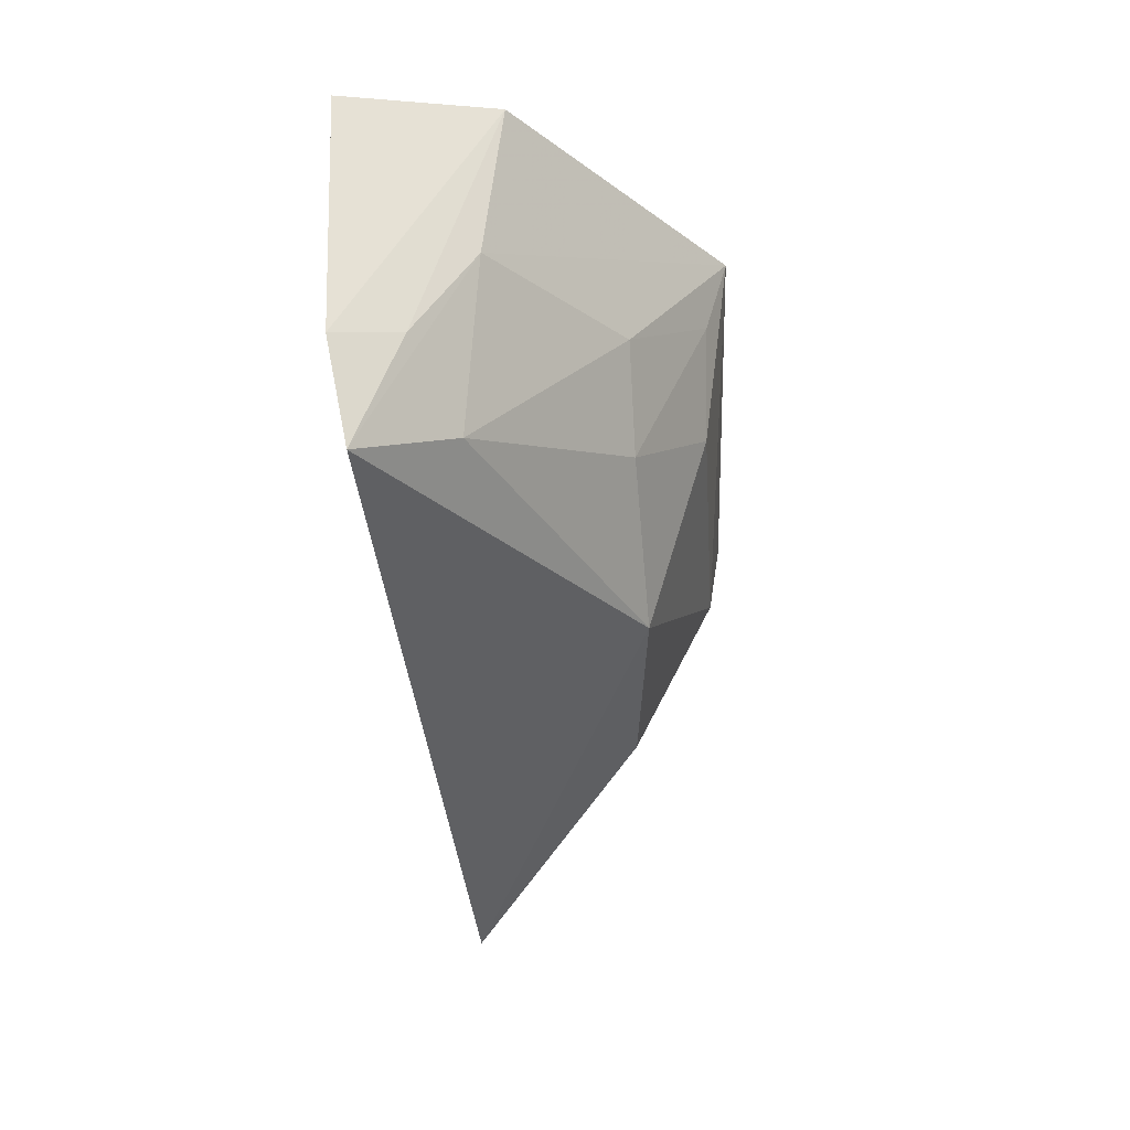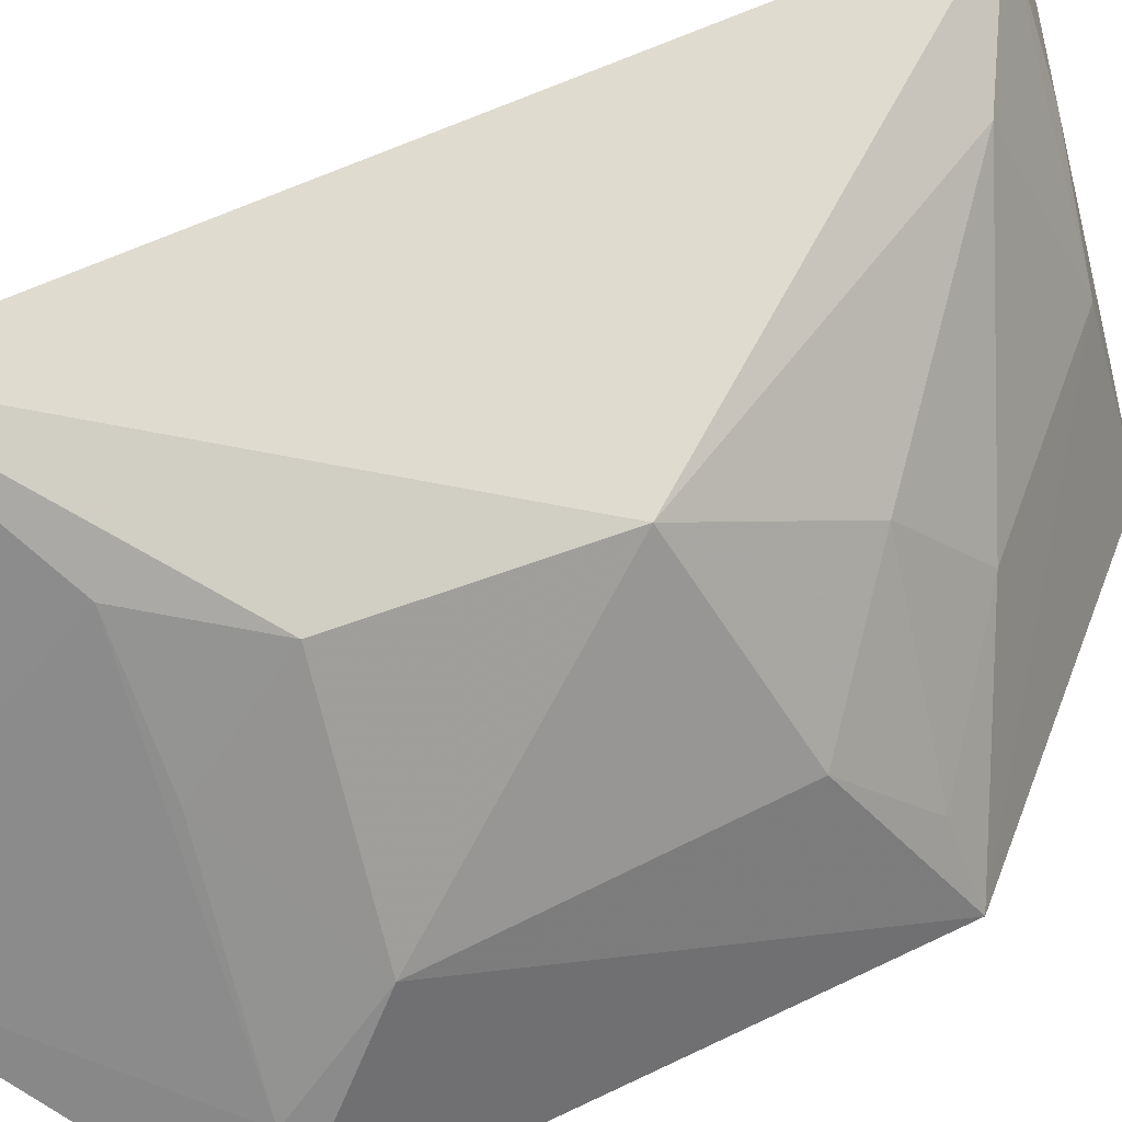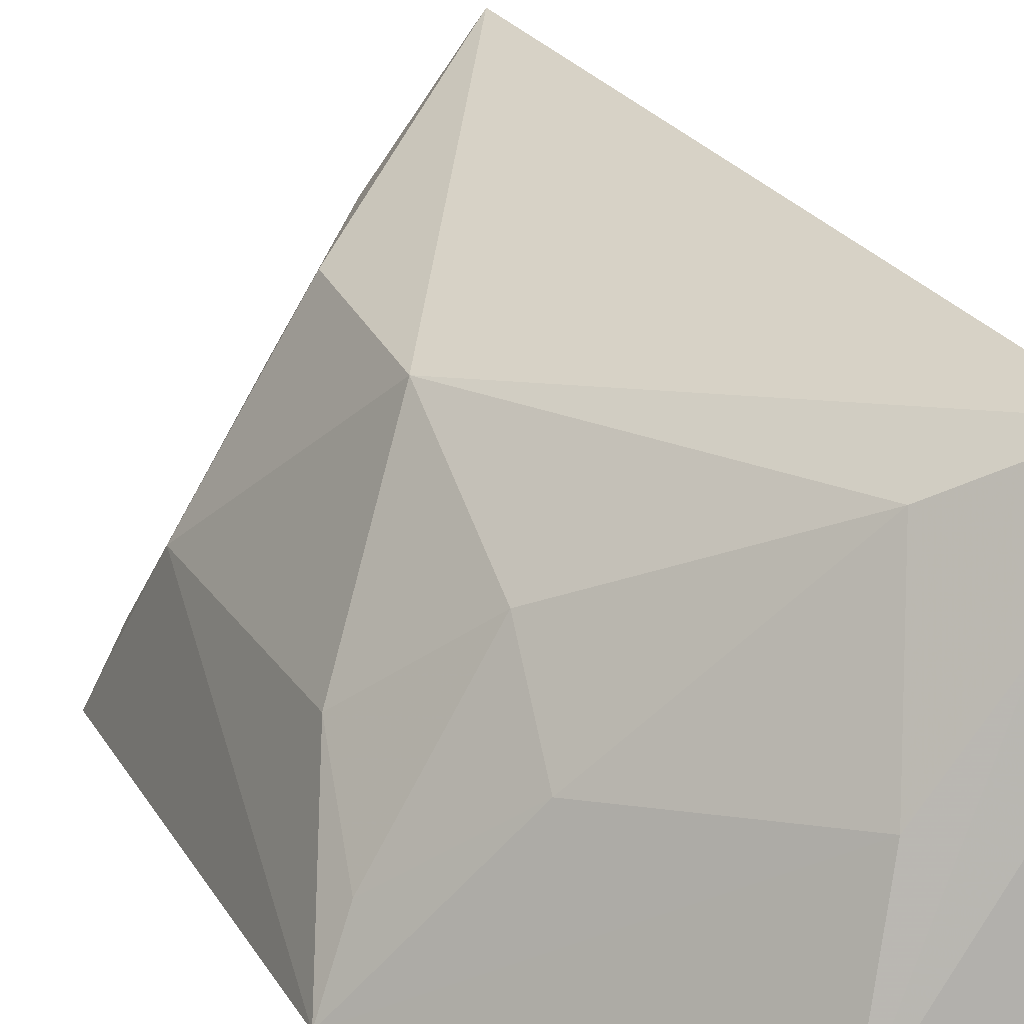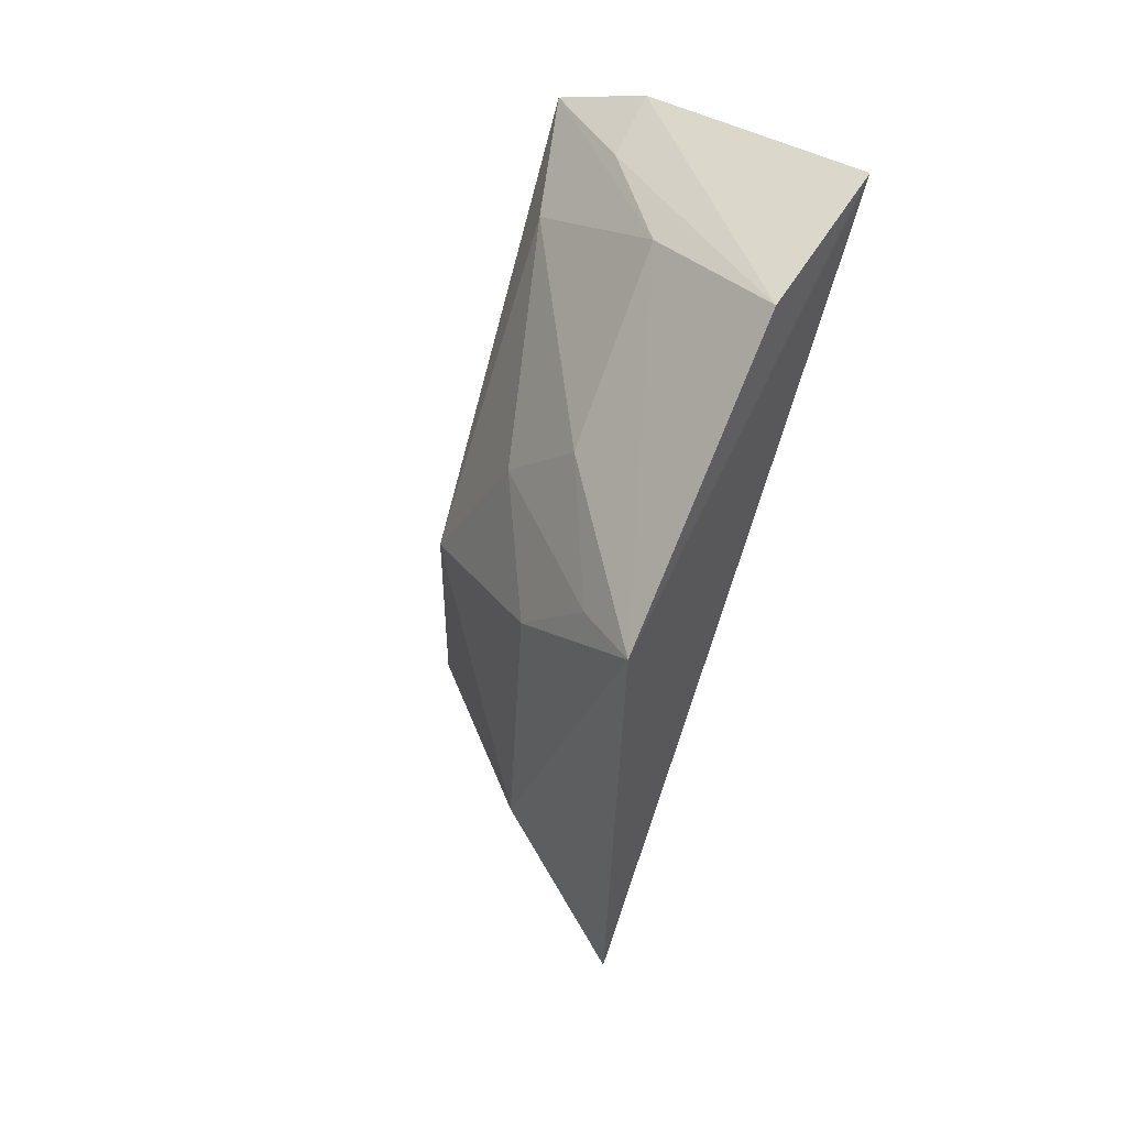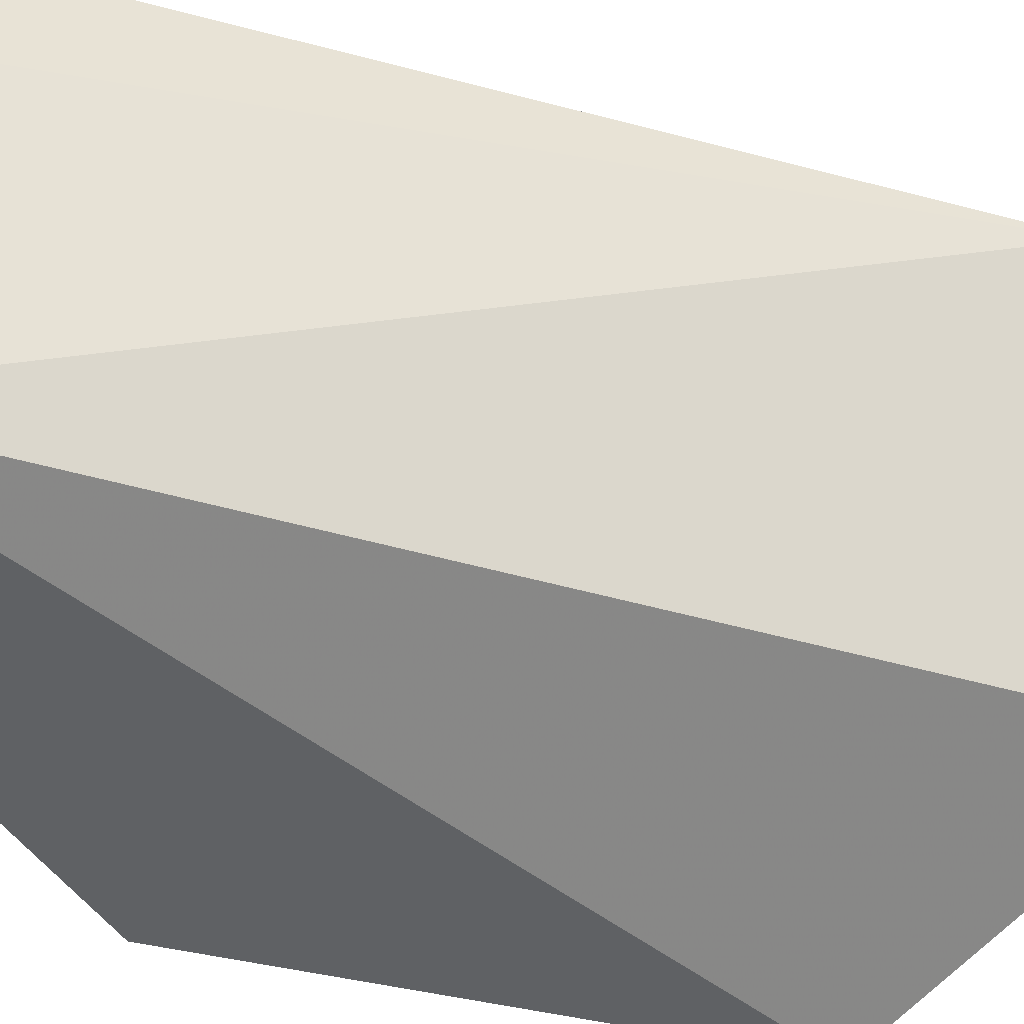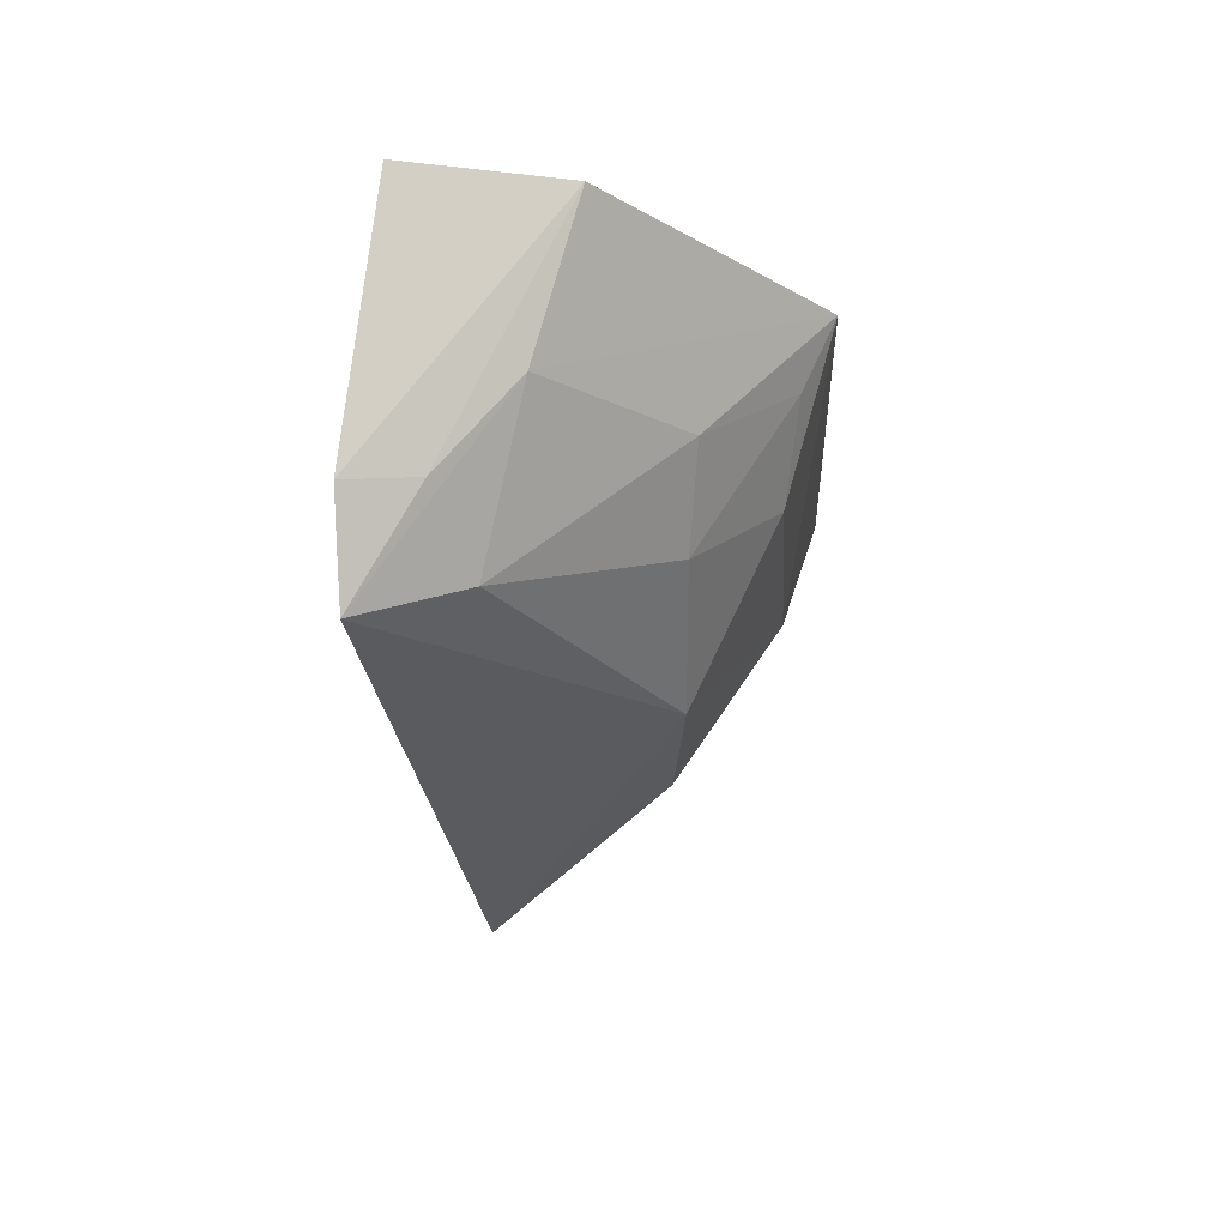
<metadata>
{"format":"obj","ext":"obj","renderer":"f3d","projection":"perspective","resolution":1024,"background":"white","views":[{"elev":51.4,"azim":173.5,"up":"+Z"},{"elev":51.7,"azim":-116.4,"up":"+Y"},{"elev":21.4,"azim":-20.6,"up":"+Y"},{"elev":46.5,"azim":-51.3,"up":"+Z"},{"elev":-41.1,"azim":74.0,"up":"+Y"},{"elev":68.6,"azim":-177.3,"up":"+Z"}]}
</metadata>
<code>
v -0.01111 0.04752 0.03385
v -0.01169 0.03983 0.03503
v -0.01386 0.05221 0.01046
v -0.01731 0.04319 0.007359
v -0.02303 0.03882 0.02669
v -0.01637 0.03944 0.03382
v -0.02355 0.03898 0.0129
v -0.01946 0.04859 0.02176
v -0.01433 0.04879 0.03094
v -0.01755 0.04928 0.01315
v -0.0224 0.04352 0.01575
v -0.01311 0.04704 0.03316
v -0.01525 0.04411 0.03294
v -0.01929 0.04594 0.02635
v -0.01139 0.05044 0.0327
v -0.02268 0.04109 0.01341
v -0.01923 0.04877 0.01581
v -0.02186 0.04339 0.0239
v -0.01939 0.04348 0.02859
v -0.0196 0.04622 0.01347
v -0.02211 0.04098 0.02625
f 1 2 3
f 3 2 4
f 6 5 2
f 6 2 1
f 7 4 2
f 7 2 5
f 10 3 4
f 11 7 5
f 12 6 1
f 13 5 6
f 13 6 12
f 14 9 8
f 15 1 3
f 15 3 8
f 15 8 9
f 15 12 1
f 15 13 12
f 15 9 13
f 16 10 4
f 16 4 7
f 16 7 11
f 17 8 3
f 17 3 10
f 17 11 8
f 18 11 5
f 18 8 11
f 18 14 8
f 19 13 9
f 19 5 13
f 19 9 14
f 20 16 11
f 20 10 16
f 20 17 10
f 20 11 17
f 21 18 5
f 21 14 18
f 21 19 14
f 21 5 19

</code>
